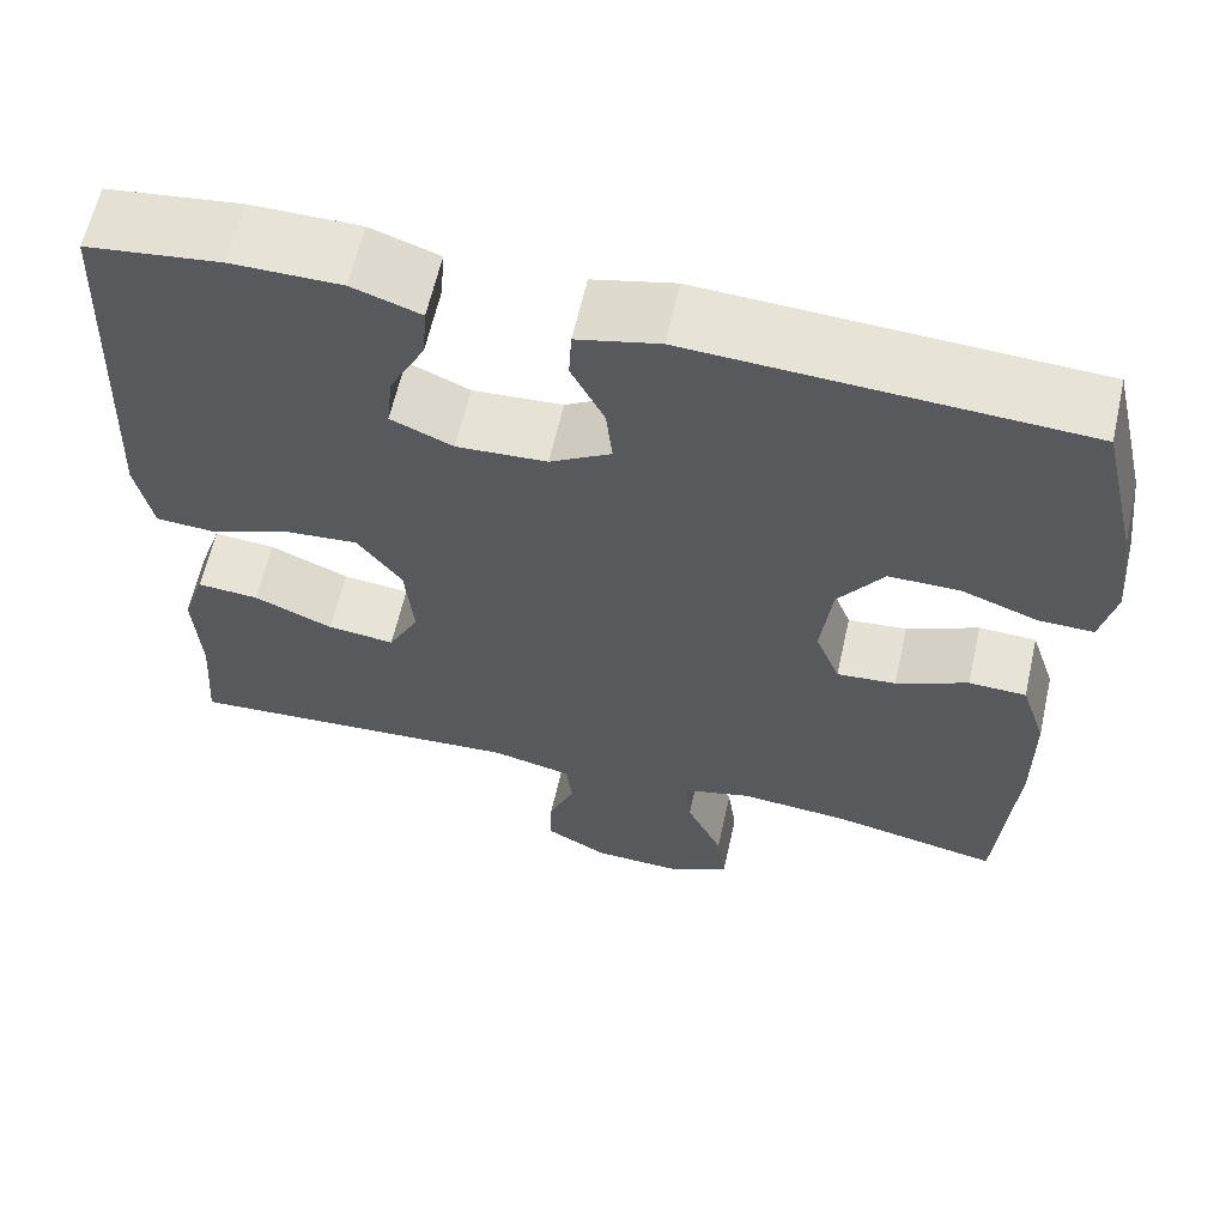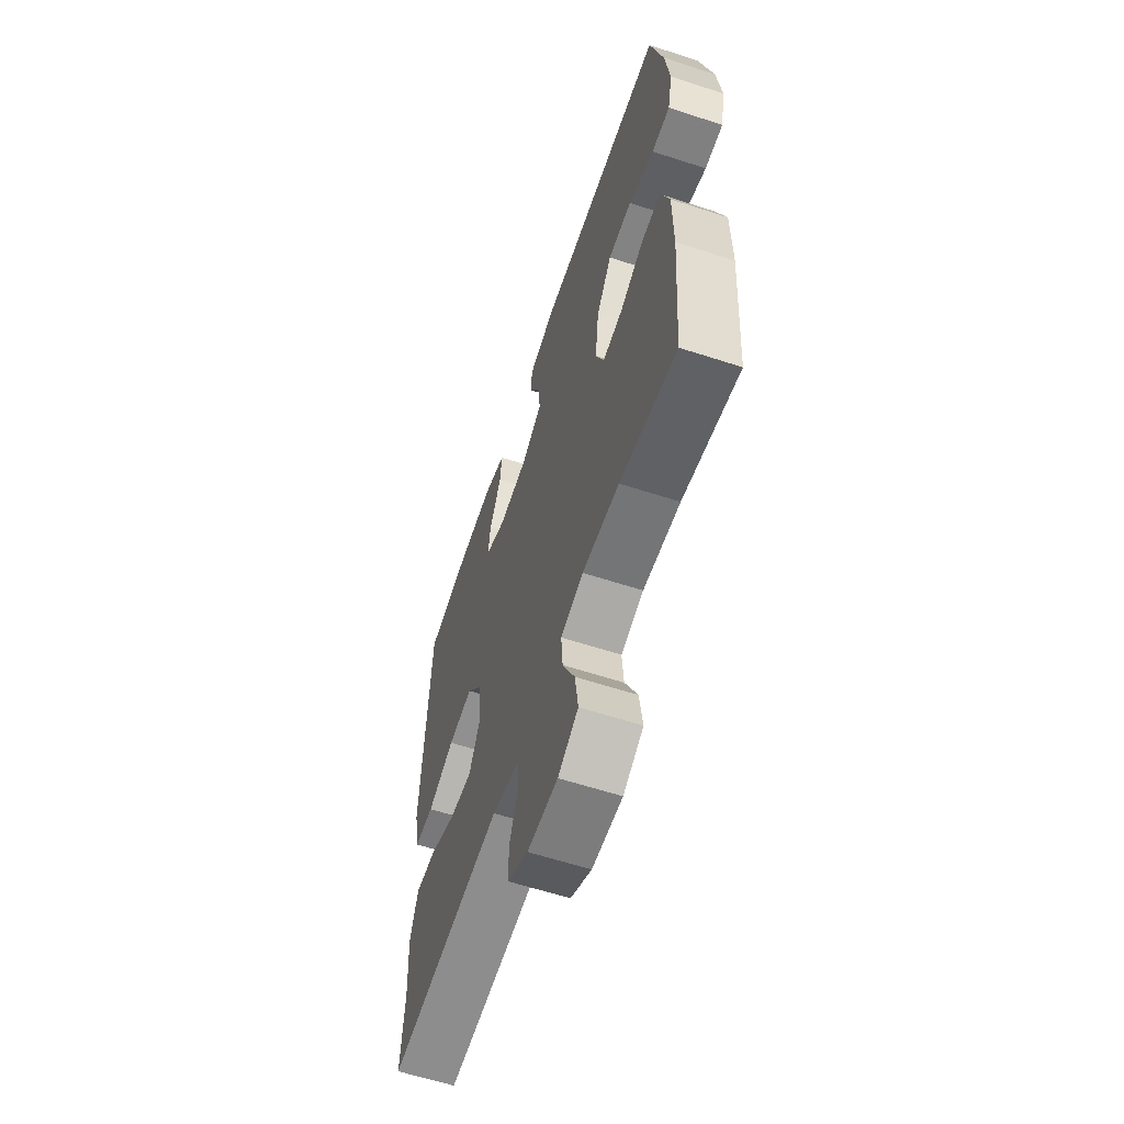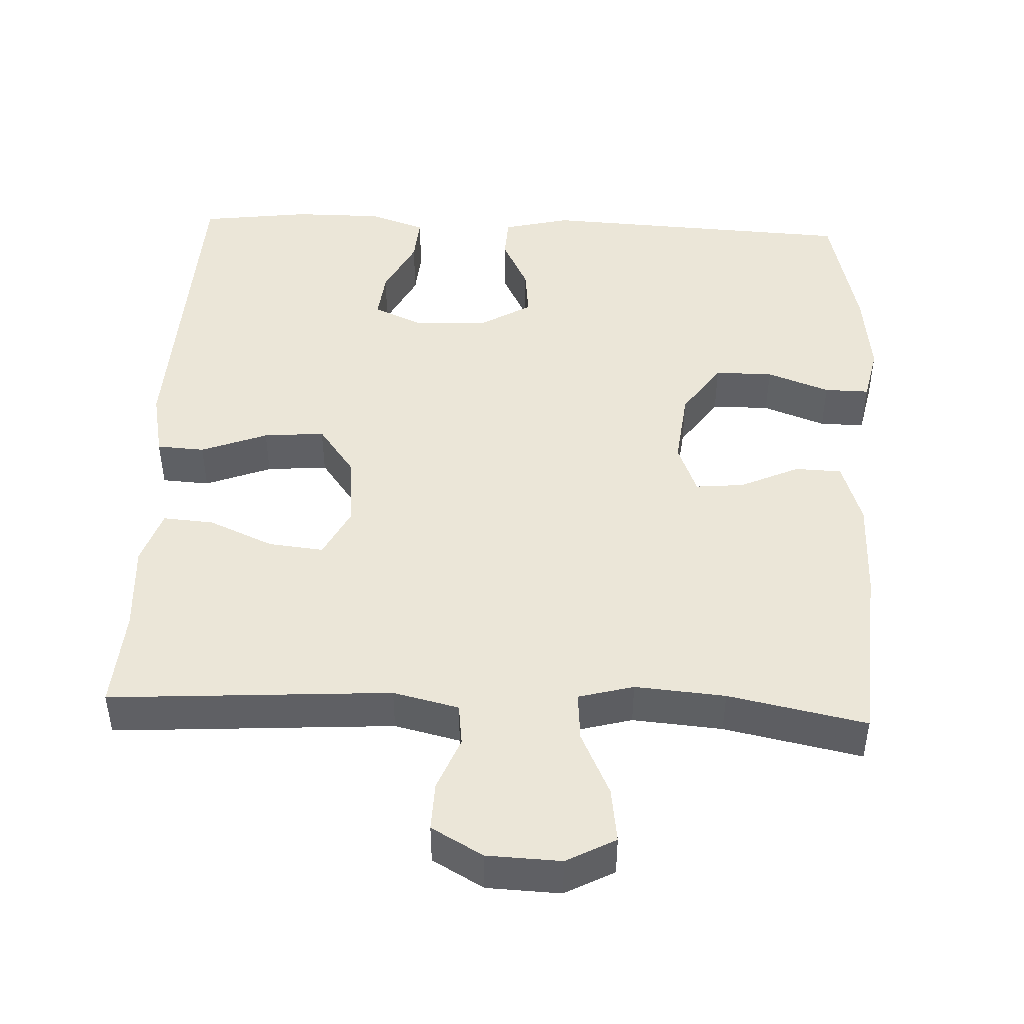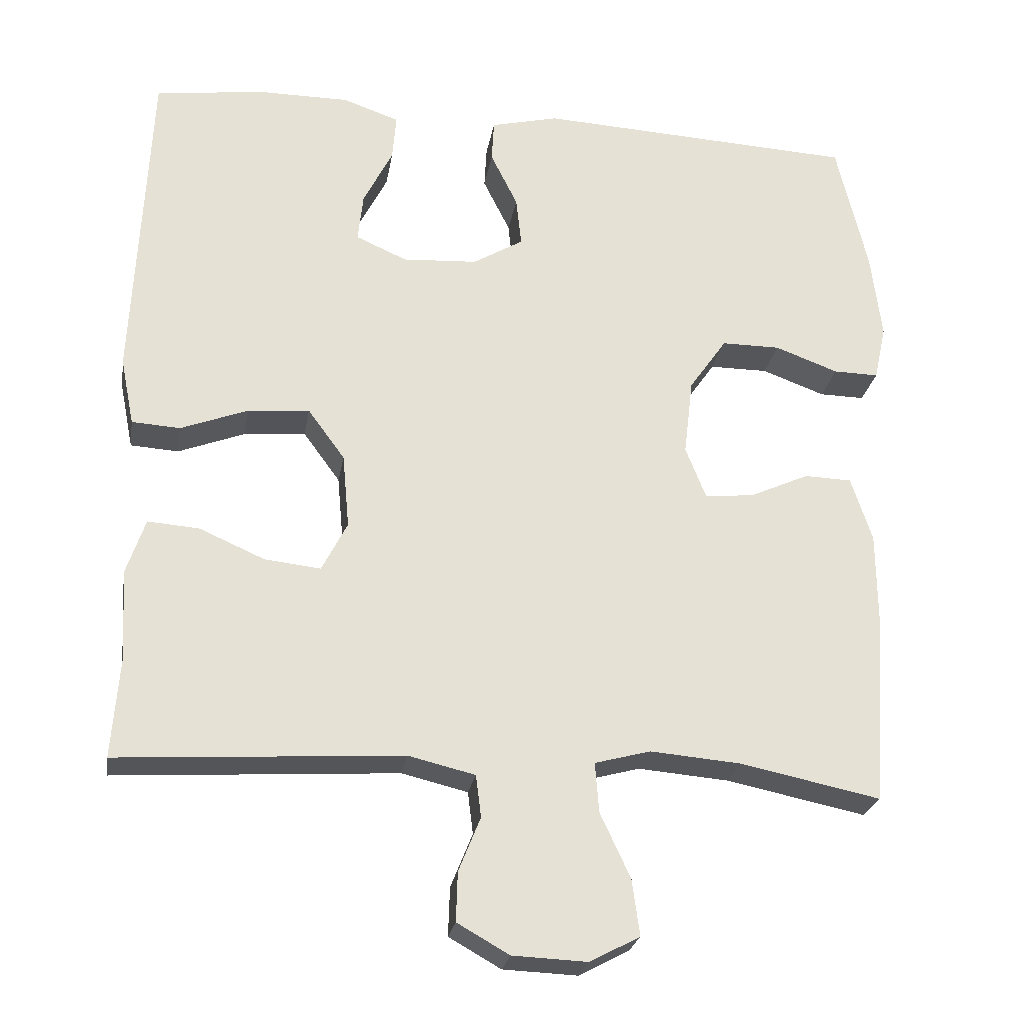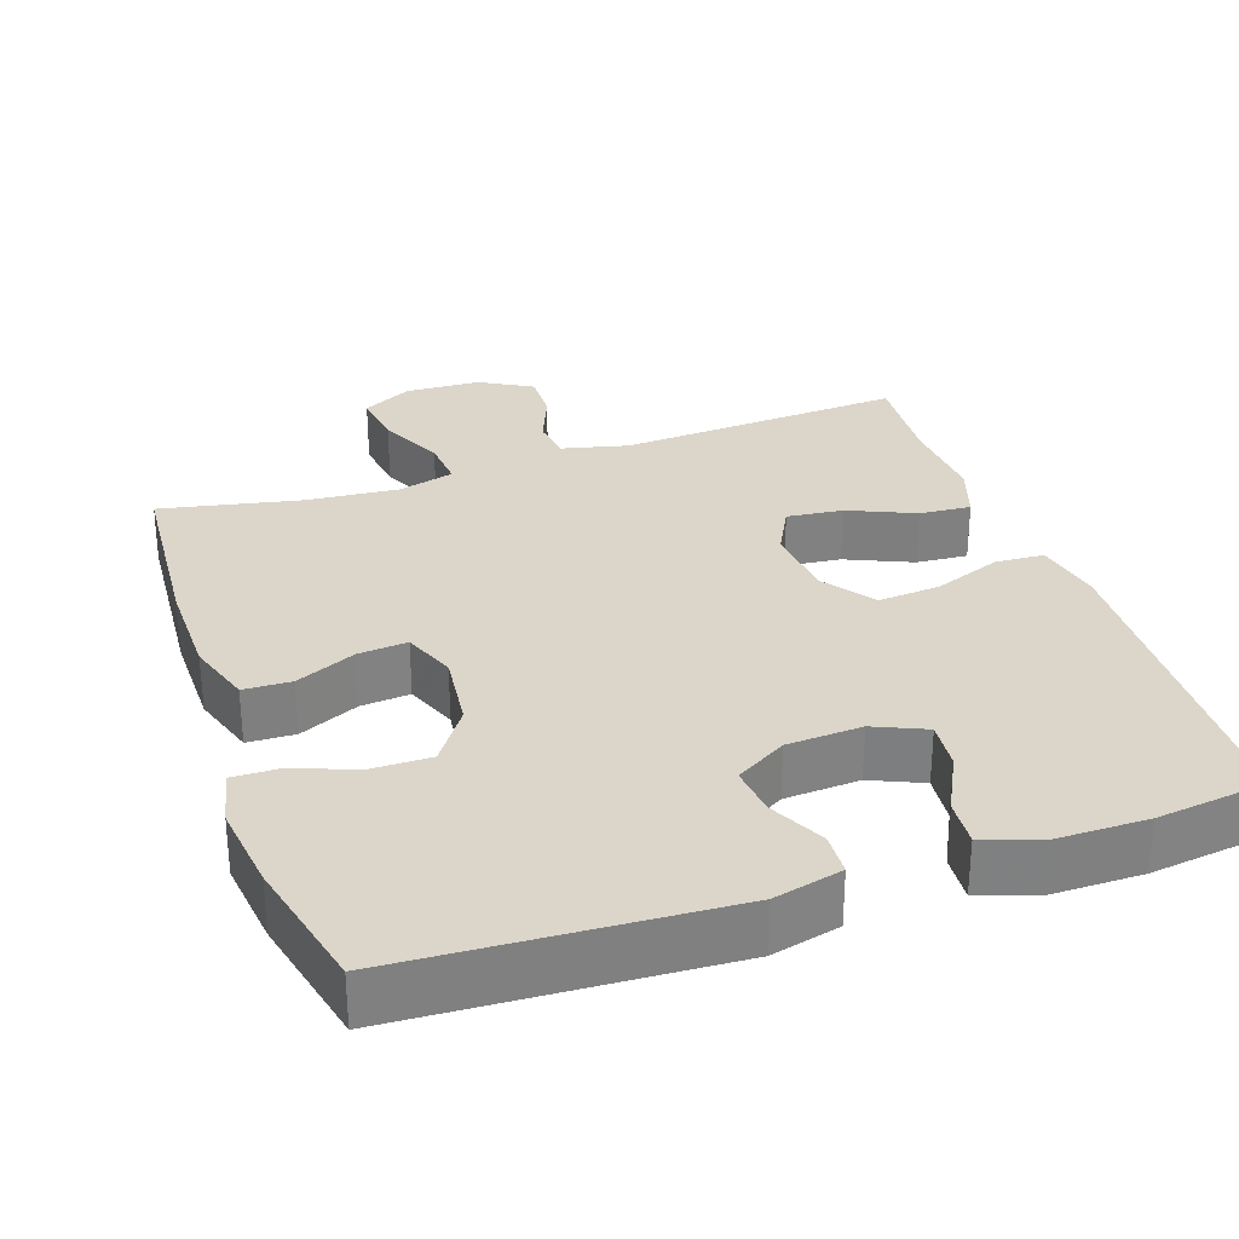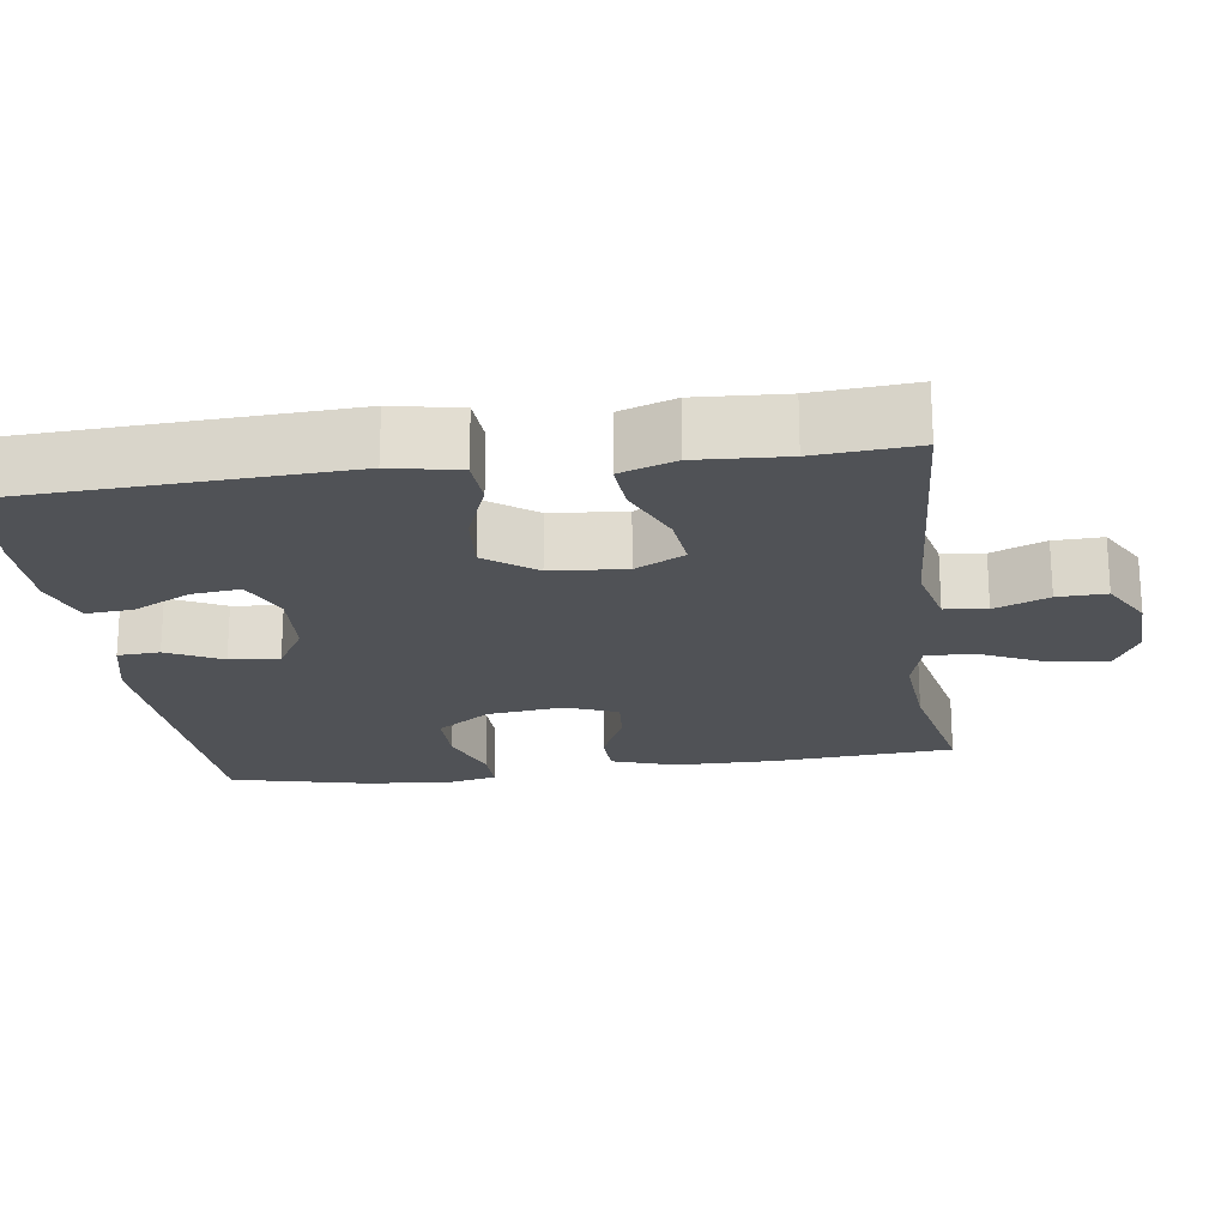
<metadata>
{"format":"obj","ext":"obj","renderer":"f3d","projection":"perspective","resolution":1024,"background":"white","views":[{"elev":62.2,"azim":-167.3,"up":"+Z"},{"elev":-61.0,"azim":-108.4,"up":"+Z"},{"elev":46.1,"azim":-177.5,"up":"+Y"},{"elev":-25.2,"azim":170.6,"up":"+Z"},{"elev":30.0,"azim":-18.9,"up":"+Y"},{"elev":-20.8,"azim":97.9,"up":"+Y"}]}
</metadata>
<code>
v -0.5 0.07 -0.5
v -0.518 0.07 -0.256
v -0.517 0.07 -0.123
v -0.489 0.07 -0.037
v -0.426 0.07 -0.035
v -0.347 0.07 -0.071
v -0.282 0.07 -0.077
v -0.255 0.07 -0.008
v -0.267 0.07 0.094
v -0.317 0.07 0.166
v -0.395 0.07 0.166
v -0.479 0.07 0.135
v -0.539 0.07 0.134
v -0.555 0.07 0.208
v -0.541 0.07 0.324
v -0.5 0.07 0.5
v -0.075 0.07 0.522
v 0.015 0.07 0.5
v 0.018 0.07 0.444
v -0.018 0.07 0.371
v -0.025 0.07 0.305
v 0.042 0.07 0.265
v 0.141 0.07 0.259
v 0.209 0.07 0.289
v 0.202 0.07 0.354
v 0.163 0.07 0.431
v 0.158 0.07 0.493
v 0.233 0.07 0.519
v 0.353 0.07 0.519
v 0.5 0.07 0.5
v 0.52 0.07 0.061
v 0.502 0.07 -0.029
v 0.438 0.07 -0.033
v 0.349 0.07 0.001
v 0.267 0.07 0.008
v 0.218 0.07 -0.059
v 0.209 0.07 -0.158
v 0.243 0.07 -0.224
v 0.317 0.07 -0.216
v 0.404 0.07 -0.178
v 0.472 0.07 -0.173
v 0.497 0.07 -0.247
v 0.49 0.07 -0.366
v 0.5 0.07 -0.5
v 0.123 0.07 -0.476
v 0.035 0.07 -0.497
v 0.028 0.07 -0.553
v 0.057 0.07 -0.625
v 0.059 0.07 -0.69
v -0.01 0.07 -0.729
v -0.109 0.07 -0.733
v -0.175 0.07 -0.698
v -0.165 0.07 -0.624
v -0.125 0.07 -0.538
v -0.12 0.07 -0.472
v -0.194 0.07 -0.452
v -0.315 0.07 -0.462
v -0.5 0 -0.5
v -0.518 0 -0.256
v -0.517 0 -0.123
v -0.489 0 -0.037
v -0.426 0 -0.035
v -0.347 0 -0.071
v -0.282 0 -0.077
v -0.255 0 -0.008
v -0.267 0 0.094
v -0.317 0 0.166
v -0.395 0 0.166
v -0.479 0 0.135
v -0.539 0 0.134
v -0.555 0 0.208
v -0.541 0 0.324
v -0.5 0 0.5
v -0.075 0 0.522
v 0.015 0 0.5
v 0.018 0 0.444
v -0.018 0 0.371
v -0.025 0 0.305
v 0.042 0 0.265
v 0.141 0 0.259
v 0.209 0 0.289
v 0.202 0 0.354
v 0.163 0 0.431
v 0.158 0 0.493
v 0.233 0 0.519
v 0.353 0 0.519
v 0.5 0 0.5
v 0.52 0 0.061
v 0.502 0 -0.029
v 0.438 0 -0.033
v 0.349 0 0.001
v 0.267 0 0.008
v 0.218 0 -0.059
v 0.209 0 -0.158
v 0.243 0 -0.224
v 0.317 0 -0.216
v 0.404 0 -0.178
v 0.472 0 -0.173
v 0.497 0 -0.247
v 0.49 0 -0.366
v 0.5 0 -0.5
v 0.123 0 -0.476
v 0.035 0 -0.497
v 0.028 0 -0.553
v 0.057 0 -0.625
v 0.059 0 -0.69
v -0.01 0 -0.729
v -0.109 0 -0.733
v -0.175 0 -0.698
v -0.165 0 -0.624
v -0.125 0 -0.538
v -0.12 0 -0.472
v -0.194 0 -0.452
v -0.315 0 -0.462
f 51 52 53 54
f 51 54 55
f 50 51 55
f 47 48 49 50
f 46 47 50 55
f 45 46 55 56
f 43 44 45 56
f 39 40 41 42
f 38 39 42 43
f 31 32 33 34
f 31 34 35
f 30 31 35
f 29 30 35 36
f 25 26 27 28
f 24 25 28 29
f 17 18 19 20
f 17 20 21
f 16 17 21
f 15 16 21 22
f 11 12 13 14
f 10 11 14 15
f 3 4 5 6
f 3 6 7
f 57 1 2 3
f 57 3 7
f 38 43 56 57
f 37 38 57 7
f 36 37 7 8
f 24 29 36
f 23 24 36 8
f 22 23 8 9
f 10 15 22
f 9 10 22
f 111 110 109 108
f 112 111 108
f 112 108 107
f 107 106 105 104
f 112 107 104 103
f 113 112 103 102
f 113 102 101 100
f 99 98 97 96
f 100 99 96 95
f 91 90 89 88
f 92 91 88
f 92 88 87
f 93 92 87 86
f 85 84 83 82
f 86 85 82 81
f 77 76 75 74
f 78 77 74
f 78 74 73
f 79 78 73 72
f 71 70 69 68
f 72 71 68 67
f 63 62 61 60
f 64 63 60
f 60 59 58 114
f 64 60 114
f 114 113 100 95
f 64 114 95 94
f 65 64 94 93
f 93 86 81
f 65 93 81 80
f 66 65 80 79
f 79 72 67
f 79 67 66
f 1 58 59 2
f 2 59 60 3
f 3 60 61 4
f 4 61 62 5
f 5 62 63 6
f 6 63 64 7
f 7 64 65 8
f 8 65 66 9
f 9 66 67 10
f 10 67 68 11
f 11 68 69 12
f 12 69 70 13
f 13 70 71 14
f 14 71 72 15
f 15 72 73 16
f 16 73 74 17
f 17 74 75 18
f 18 75 76 19
f 19 76 77 20
f 20 77 78 21
f 21 78 79 22
f 22 79 80 23
f 23 80 81 24
f 24 81 82 25
f 25 82 83 26
f 26 83 84 27
f 27 84 85 28
f 28 85 86 29
f 29 86 87 30
f 30 87 88 31
f 31 88 89 32
f 32 89 90 33
f 33 90 91 34
f 34 91 92 35
f 35 92 93 36
f 36 93 94 37
f 37 94 95 38
f 38 95 96 39
f 39 96 97 40
f 40 97 98 41
f 41 98 99 42
f 42 99 100 43
f 43 100 101 44
f 44 101 102 45
f 45 102 103 46
f 46 103 104 47
f 47 104 105 48
f 48 105 106 49
f 49 106 107 50
f 50 107 108 51
f 51 108 109 52
f 52 109 110 53
f 53 110 111 54
f 54 111 112 55
f 55 112 113 56
f 56 113 114 57
f 57 114 58 1

</code>
